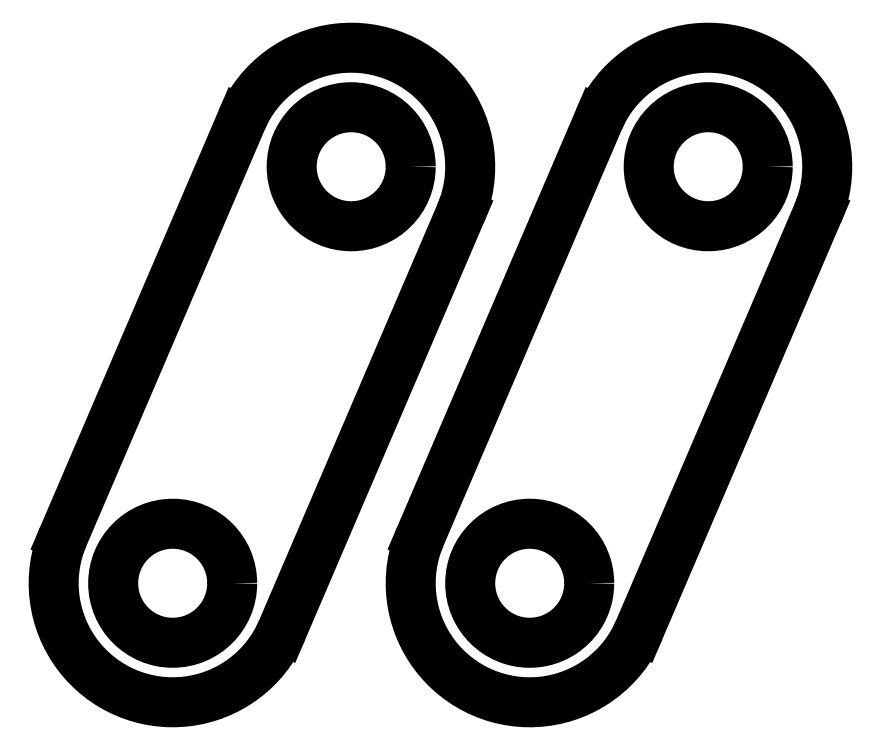
<metadata>
{"format":"dxf","ext":"dxf","renderer":"ezdxf+matplotlib","layout":"modelspace","background":"white","min_lineweight":24,"dpi":150}
</metadata>
<code>
0
SECTION
2
ENTITIES
0
LINE
8
finger_close
10
0
20
40
11
-4
21
40
0
CIRCLE
8
lever_1_close
10
-4
20
4
40
2
0
LINE
8
finger_close
10
0
20
10
11
-2
21
20
0
LINE
8
finger_close
10
-2
20
20
11
0
21
36
0
LINE
8
finger_close
10
0
20
36
11
0
21
40
0
CIRCLE
8
finger_close
10
-16
20
4
40
2
0
LINE
8
finger_close
10
-20
20
8
11
-4
21
40
0
CIRCLE
8
lever_2_close
10
-22
20
-10
40
2
0
CIRCLE
8
lever_1_close
10
-10
20
-10
40
2
0
CIRCLE
8
finger_close
10
-4
20
4
40
2
0
LINE
8
lever_1_close
10
-7.677
20
5.576
11
-13.68
21
-8.424
0
LINE
8
lever_1_close
10
-0.3234
20
2.424
11
-6.323
21
-11.58
0
LINE
8
lever_2_close
10
-19.68
20
5.576
11
-25.68
21
-8.424
0
LINE
8
finger_open
10
-12.32
20
2.424
11
-12.32
21
2.424
0
LINE
8
lever_2_close
10
-12.32
20
2.424
11
-18.32
21
-11.58
0
ARC
8
lever_2_close
10
-16
20
4
40
4
50
336.8
51
156.8
0
ARC
8
lever_2_close
10
-22
20
-10
40
4
50
156.8
51
336.8
0
ARC
8
lever_1_close
10
-10
20
-10
40
4
50
156.8
51
336.8
0
ARC
8
lever_1_close
10
-4
20
4
40
4
50
336.8
51
156.8
0
LINE
8
finger_open
10
-12
20
40
11
-16
21
40
0
LINE
8
finger_open
10
-12
20
10
11
-14
21
20
0
LINE
8
finger_open
10
-14
20
20
11
-12
21
36
0
LINE
8
finger_open
10
-12
20
36
11
-12
21
40
0
CIRCLE
8
finger_open
10
-28
20
4
40
2
0
LINE
8
finger_open
10
-32
20
8
11
-16
21
40
0
CIRCLE
8
lever_2_close
10
-16
20
4
40
2
0
CIRCLE
8
lever_1_open
10
-16
20
4
40
2
0
CIRCLE
8
lever_1_open
10
-10
20
-10
40
2
0
LINE
8
lever_1_open
10
-19.68
20
2.424
11
-13.68
21
-11.58
0
LINE
8
lever_1_open
10
-12.32
20
5.576
11
-6.323
21
-8.424
0
ARC
8
lever_1_open
10
-10
20
-10
40
4
50
203.2
51
23.2
0
ARC
8
lever_1_open
10
-16
20
4
40
4
50
23.2
51
203.2
0
CIRCLE
8
lever_2_open
10
-22
20
-10
40
2
0
CIRCLE
8
lever_2_open
10
-28
20
4
40
2
0
LINE
8
lever_2_open
10
-31.68
20
2.424
11
-25.68
21
-11.58
0
LINE
8
lever_2_open
10
-24.32
20
5.576
11
-24.32
21
5.576
0
LINE
8
lever_2_open
10
-24.32
20
5.576
11
-18.32
21
-8.424
0
ARC
8
lever_2_open
10
-28
20
4
40
4
50
23.2
51
203.2
0
ARC
8
lever_2_open
10
-22
20
-10
40
4
50
203.2
51
23.2
0
CIRCLE
8
finger_open
10
-16
20
4
40
2
0
LINE
8
finger_close
10
0
20
40
11
4
21
40
0
CIRCLE
8
lever_1_close
10
4
20
4
40
2
0
LINE
8
finger_close
10
0
20
10
11
2
21
20
0
LINE
8
finger_close
10
2
20
20
11
0
21
36
0
LINE
8
finger_close
10
0
20
36
11
0
21
40
0
CIRCLE
8
finger_close
10
16
20
4
40
2
0
LINE
8
finger_close
10
20
20
8
11
4
21
40
0
CIRCLE
8
lever_2_close
10
22
20
-10
40
2
0
CIRCLE
8
lever_1_close
10
10
20
-10
40
2
0
CIRCLE
8
finger_close
10
4
20
4
40
2
0
LINE
8
lever_1_close
10
7.677
20
5.576
11
13.68
21
-8.424
0
LINE
8
lever_1_close
10
0.3234
20
2.424
11
6.323
21
-11.58
0
LINE
8
lever_2_close
10
19.68
20
5.576
11
25.68
21
-8.424
0
LINE
8
finger_open
10
12.32
20
2.424
11
12.32
21
2.424
0
LINE
8
lever_2_close
10
12.32
20
2.424
11
18.32
21
-11.58
0
ARC
8
lever_2_close
10
16
20
4
40
4
50
23.2
51
203.2
0
ARC
8
lever_2_close
10
22
20
-10
40
4
50
203.2
51
23.2
0
ARC
8
lever_1_close
10
10
20
-10
40
4
50
203.2
51
23.2
0
ARC
8
lever_1_close
10
4
20
4
40
4
50
23.2
51
203.2
0
LINE
8
finger_open
10
12
20
40
11
16
21
40
0
LINE
8
finger_open
10
12
20
10
11
14
21
20
0
LINE
8
finger_open
10
14
20
20
11
12
21
36
0
LINE
8
finger_open
10
12
20
36
11
12
21
40
0
CIRCLE
8
finger_open
10
28
20
4
40
2
0
LINE
8
finger_open
10
32
20
8
11
16
21
40
0
CIRCLE
8
lever_2_close
10
16
20
4
40
2
0
CIRCLE
8
lever_1_open
10
16
20
4
40
2
0
CIRCLE
8
lever_1_open
10
10
20
-10
40
2
0
LINE
8
lever_1_open
10
19.68
20
2.424
11
13.68
21
-11.58
0
LINE
8
lever_1_open
10
12.32
20
5.576
11
6.323
21
-8.424
0
ARC
8
lever_1_open
10
10
20
-10
40
4
50
156.8
51
336.8
0
ARC
8
lever_1_open
10
16
20
4
40
4
50
336.8
51
156.8
0
CIRCLE
8
lever_2_open
10
22
20
-10
40
2
0
CIRCLE
8
lever_2_open
10
28
20
4
40
2
0
LINE
8
lever_2_open
10
31.68
20
2.424
11
25.68
21
-11.58
0
LINE
8
lever_2_open
10
24.32
20
5.576
11
24.32
21
5.576
0
LINE
8
lever_2_open
10
24.32
20
5.576
11
18.32
21
-8.424
0
ARC
8
lever_2_open
10
28
20
4
40
4
50
336.8
51
156.8
0
ARC
8
lever_2_open
10
22
20
-10
40
4
50
156.8
51
336.8
0
CIRCLE
8
finger_open
10
16
20
4
40
2
0
LINE
8
body
10
-25.68
20
-11.58
11
-13.49
21
-40
0
LINE
8
body
10
-13.49
20
-40
11
13.49
21
-40
0
LINE
8
body
10
25.68
20
-11.58
11
13.49
21
-40
0
LINE
8
finger_open
10
-32
20
2
11
-32
21
8
0
LINE
8
finger_open
10
-30
20
0
11
-32
21
2
0
LINE
8
finger_open
10
-30
20
0
11
-14
21
0
0
LINE
8
finger_open
10
-12
20
2
11
-12
21
10
0
LINE
8
finger_open
10
-14
20
0
11
-12
21
2
0
LINE
8
finger_open
10
12
20
2
11
12
21
10
0
LINE
8
finger_open
10
14
20
-2.449e-16
11
12
21
2
0
LINE
8
finger_open
10
30
20
2.449e-16
11
14
21
-2.449e-16
0
LINE
8
finger_open
10
32
20
2
11
32
21
8
0
LINE
8
finger_open
10
30
20
2.449e-16
11
32
21
2
0
LINE
8
finger_close
10
20
20
2
11
20
21
8
0
LINE
8
finger_close
10
18
20
2.449e-16
11
20
21
2
0
LINE
8
finger_close
10
18
20
2.449e-16
11
2
21
-2.449e-16
0
LINE
8
finger_close
10
1.225e-16
20
2
11
0
21
10
0
LINE
8
finger_close
10
2
20
-2.449e-16
11
1.225e-16
21
2
0
LINE
8
finger_close
10
1.225e-16
20
2
11
0
21
10
0
LINE
8
finger_close
10
-2
20
0
11
1.225e-16
21
2
0
LINE
8
finger_close
10
-18
20
0
11
-2
21
0
0
LINE
8
finger_close
10
-20
20
2
11
-20
21
8
0
LINE
8
finger_close
10
-18
20
0
11
-20
21
2
0
ARC
8
body
10
-22
20
-10
40
4
50
90
51
203.2
0
ARC
8
body
10
22
20
-10
40
4
50
336.8
51
450
0
CIRCLE
8
body
10
-22
20
-10
40
2
0
CIRCLE
8
body
10
-10
20
-10
40
2
0
CIRCLE
8
body
10
10
20
-10
40
2
0
CIRCLE
8
body
10
22
20
-10
40
2
0
LINE
8
finger_a
10
0
20
40
11
-4
21
40
0
LINE
8
finger_a
10
0
20
10
11
-2
21
20
0
LINE
8
finger_a
10
-2
20
20
11
0
21
36
0
LINE
8
finger_a
10
0
20
36
11
0
21
40
0
LINE
8
finger_a
10
-20
20
8
11
-4
21
40
0
LINE
8
finger_b
10
0
20
40
11
-4
21
40
0
LINE
8
finger_b
10
-2
20
20
11
0
21
36
0
LINE
8
finger_b
10
0
20
36
11
0
21
40
0
LINE
8
finger_b
10
-18.55
20
10.89
11
-4
21
40
0
LINE
8
finger_b
10
-18
20
10
11
-18.55
21
10.89
0
LINE
8
finger_b
10
-18
20
10
11
-1
21
10
0
LINE
8
finger_b
10
-0.1961
20
10.98
11
-2
21
20
0
LINE
8
finger_b
10
-1
20
10
11
-0.1961
21
10.98
0
CIRCLE
8
finger_a
10
-16
20
4
40
2
0
CIRCLE
8
finger_a
10
-4
20
4
40
2
0
CIRCLE
8
body_a
10
-22
20
-10
40
2
0
CIRCLE
8
body_a
10
-10
20
-10
40
2
0
CIRCLE
8
body_a
10
10
20
-10
40
2
0
CIRCLE
8
body_a
10
22
20
-10
40
2
0
LINE
8
build
10
28
20
4
11
22
21
-10
0
LINE
8
build
10
-28
20
4
11
-22
21
-10
0
LINE
8
build
10
16
20
4
11
-0.7143
21
-35
0
LINE
8
build
10
-16
20
4
11
0.7143
21
-35
0
CIRCLE
8
lever_1_open
10
-10
20
-10
40
10
0
CIRCLE
8
lever_1_open
10
10
20
-10
40
10
0
LINE
8
body
10
-22
20
-6
11
22
21
-6
0
LINE
8
build
10
0
20
10
11
0
21
-42
0
LINE
8
finger_a
10
-20
20
0
11
-20
21
8
0
LINE
8
finger_a
10
1.531e-16
20
0
11
0
21
10
0
LINE
8
finger_a
10
-20
20
0
11
1.531e-16
21
0
0
ARC
8
body_a
10
-23
20
-10
40
4
50
90
51
180
0
LINE
8
body_a
10
-23
20
-6
11
23
21
-6
0
ARC
8
body_a
10
23
20
-10
40
4
50
0
51
90
0
LINE
8
body_a
10
-27
20
-10
11
-27
21
-33
0
ARC
8
body_a
10
-26
20
-33
40
1
50
180
51
270
0
LINE
8
body_a
10
-26
20
-34
11
26
21
-34
0
LINE
8
body_a
10
27
20
-33
11
27
21
-10
0
ARC
8
body_a
10
26
20
-33
40
1
50
270
51
0
0
ARC
8
body_b
10
-26
20
-33
40
1
50
180
51
270
0
LINE
8
body_b
10
-26
20
-34
11
26
21
-34
0
ARC
8
body_b
10
26
20
-33
40
1
50
270
51
0
0
LINE
8
body_b
10
-27
20
-18
11
-27
21
-33
0
LINE
8
body_b
10
-27
20
-18
11
-25
21
-16
0
LINE
8
body_b
10
-25
20
-16
11
25
21
-16
0
LINE
8
body_b
10
27
20
-33
11
27
21
-18
0
LINE
8
body_b
10
25
20
-16
11
27
21
-18
0
CIRCLE
8
body_a
10
-10
20
-20
40
1.25
0
CIRCLE
8
body_a
10
-20
20
-30
40
1.25
0
CIRCLE
8
body_a
10
0
20
-30
40
1.25
0
CIRCLE
8
body_a
10
20
20
-30
40
1.25
0
CIRCLE
8
body_a
10
10
20
-20
40
1.25
0
CIRCLE
8
body_b
10
-10
20
-20
40
1.25
0
CIRCLE
8
body_b
10
-20
20
-30
40
1.25
0
CIRCLE
8
body_b
10
0
20
-30
40
1.25
0
CIRCLE
8
body_b
10
20
20
-30
40
1.25
0
CIRCLE
8
body_b
10
10
20
-20
40
1.25
0
CIRCLE
8
finger_a
10
-13
20
14
40
1.25
0
CIRCLE
8
finger_a
10
-5
20
14
40
1.25
0
CIRCLE
8
finger_a
10
-5
20
30
40
1.25
0
CIRCLE
8
finger_b
10
-13
20
14
40
1.25
0
CIRCLE
8
finger_b
10
-5
20
14
40
1.25
0
CIRCLE
8
finger_b
10
-5
20
30
40
1.25
0
LINE
8
build
10
-16
20
10
11
-16
21
-42
0
LINE
8
build
10
-10.5
20
10
11
-10.5
21
-42
0
LINE
8
body_c
10
-22.1
20
-14.7
11
-22.1
21
-19.7
0
LINE
8
body_c
10
-26.5
20
-19.7
11
-22.1
21
-19.7
0
LINE
8
body_c
10
-26.5
20
-14.7
11
-22.1
21
-14.7
0
LINE
8
body_c
10
-26.5
20
-14.7
11
-26.5
21
-19.7
0
LINE
8
body_c
10
1.1
20
-14.7
11
1.1
21
-19.7
0
LINE
8
body_c
10
1.1
20
-19.7
11
5.5
21
-19.7
0
LINE
8
body_c
10
1.1
20
-14.7
11
5.5
21
-14.7
0
LINE
8
body_c
10
5.5
20
-14.7
11
5.5
21
-19.7
0
CIRCLE
8
lever_1
10
-4
20
4
40
2
0
CIRCLE
8
lever_1
10
-10
20
-10
40
2
0
LINE
8
lever_1
10
-7.677
20
5.576
11
-13.68
21
-8.424
0
LINE
8
lever_1
10
-6.323
20
-11.58
11
-0.3234
21
2.424
0
ARC
8
lever_1
10
-4
20
4
40
4
50
336.8
51
156.8
0
ARC
8
lever_1
10
-10
20
-10
40
4
50
156.8
51
336.8
0
CIRCLE
8
lever_2
10
-16
20
4
40
2
0
CIRCLE
8
lever_2
10
-22
20
-10
40
2
0
LINE
8
lever_2
10
-19.68
20
5.576
11
-25.68
21
-8.424
0
LINE
8
lever_2
10
-18.32
20
-11.58
11
-12.32
21
2.424
0
ARC
8
lever_2
10
-16
20
4
40
4
50
336.8
51
156.8
0
ARC
8
lever_2
10
-22
20
-10
40
4
50
156.8
51
336.8
0
ENDSEC
0
EOF

</code>
